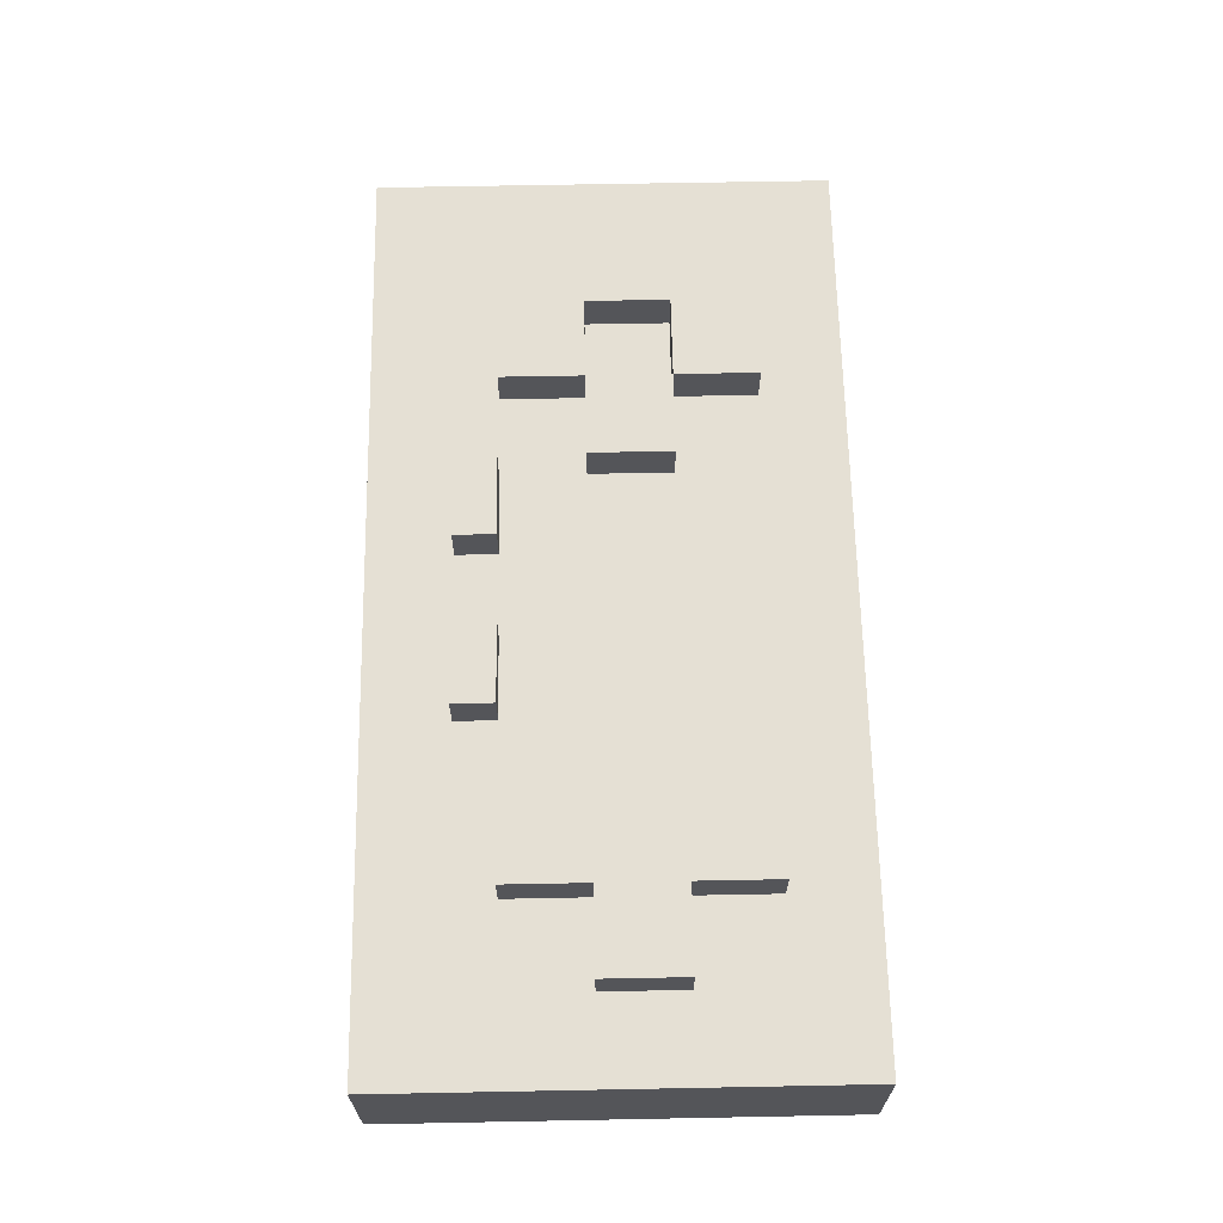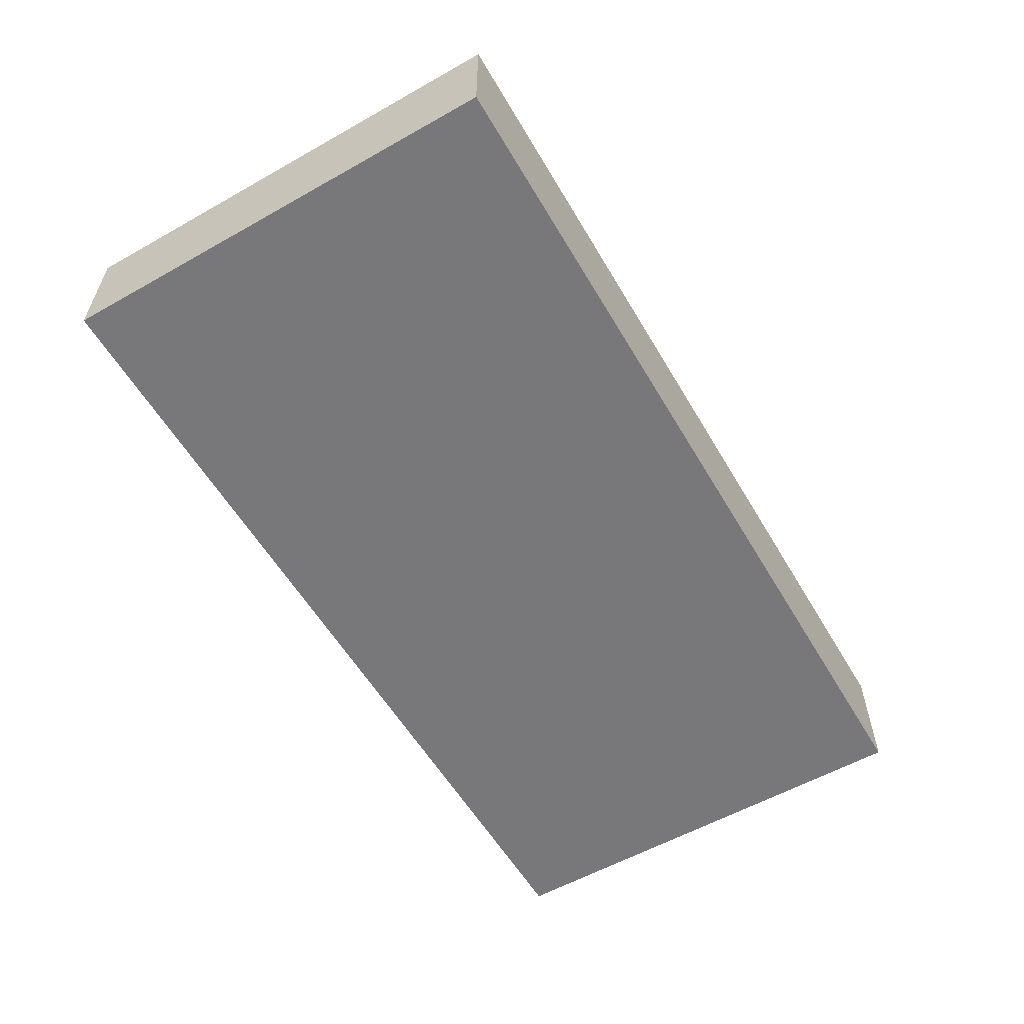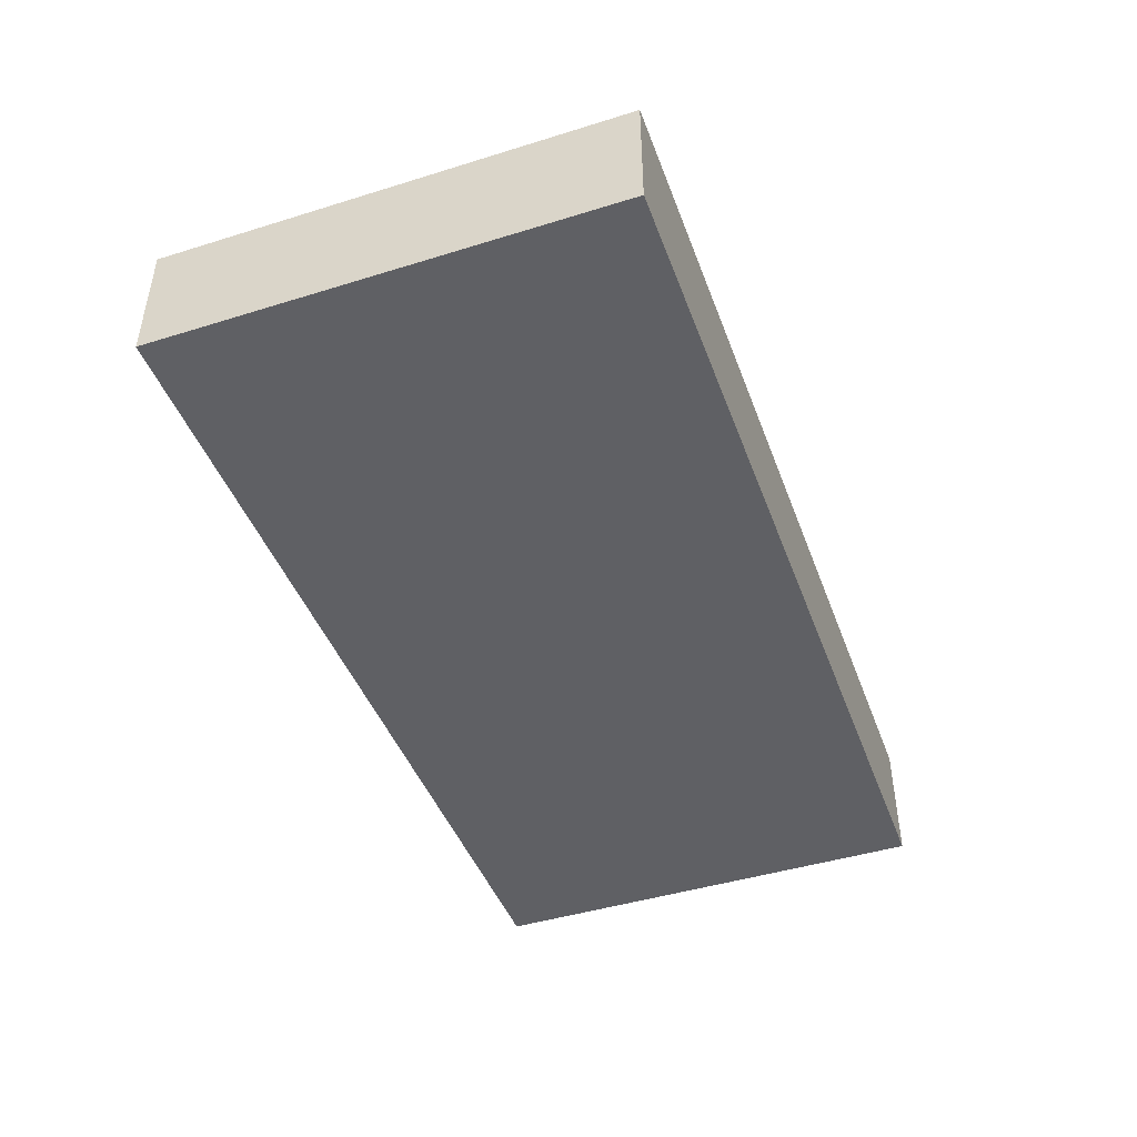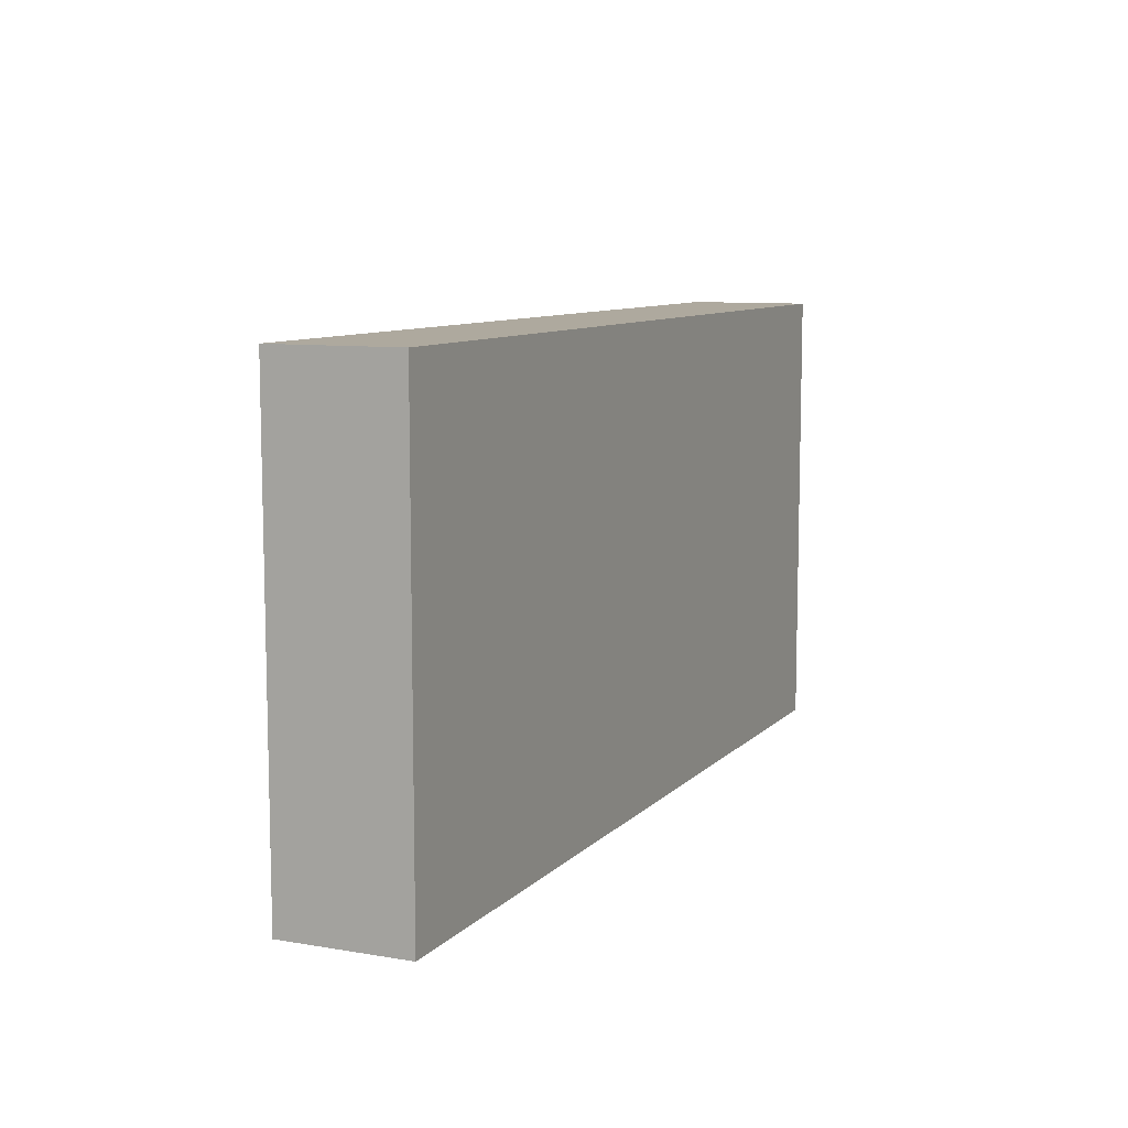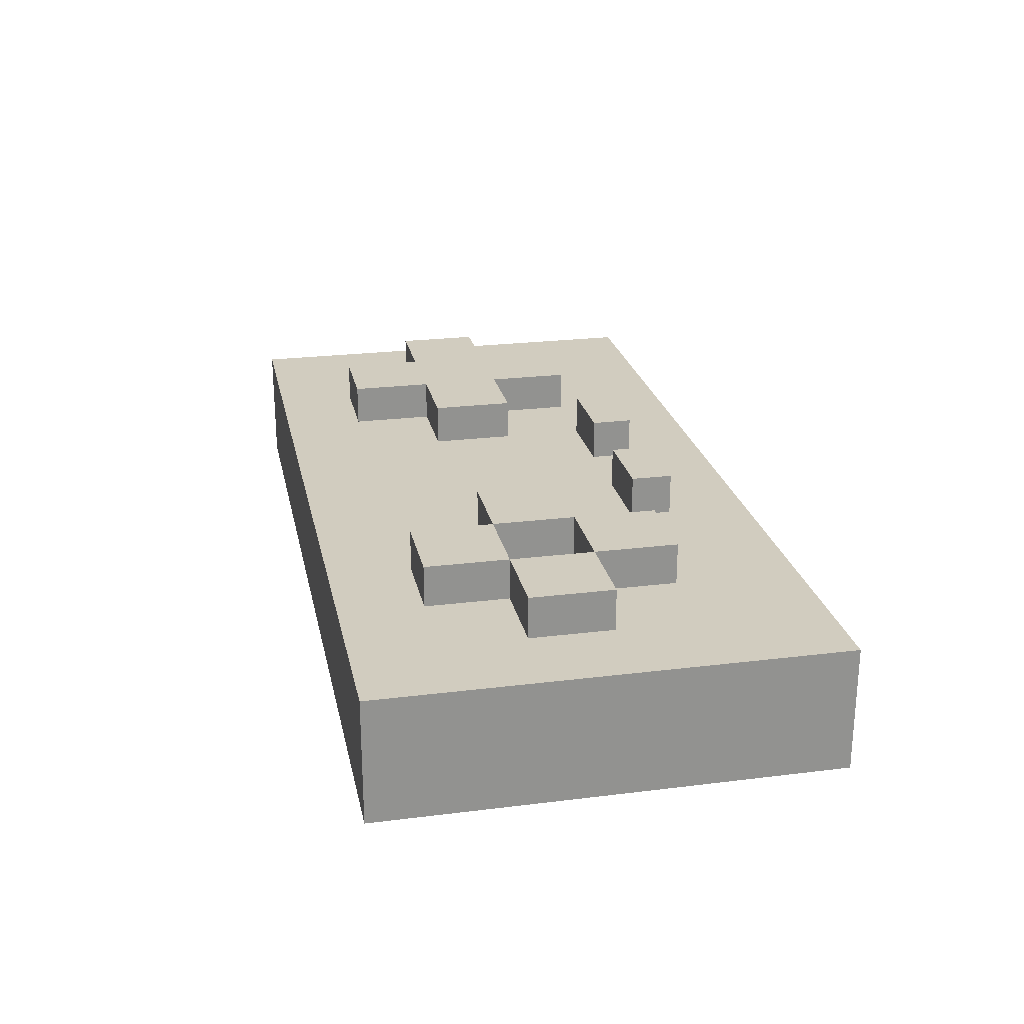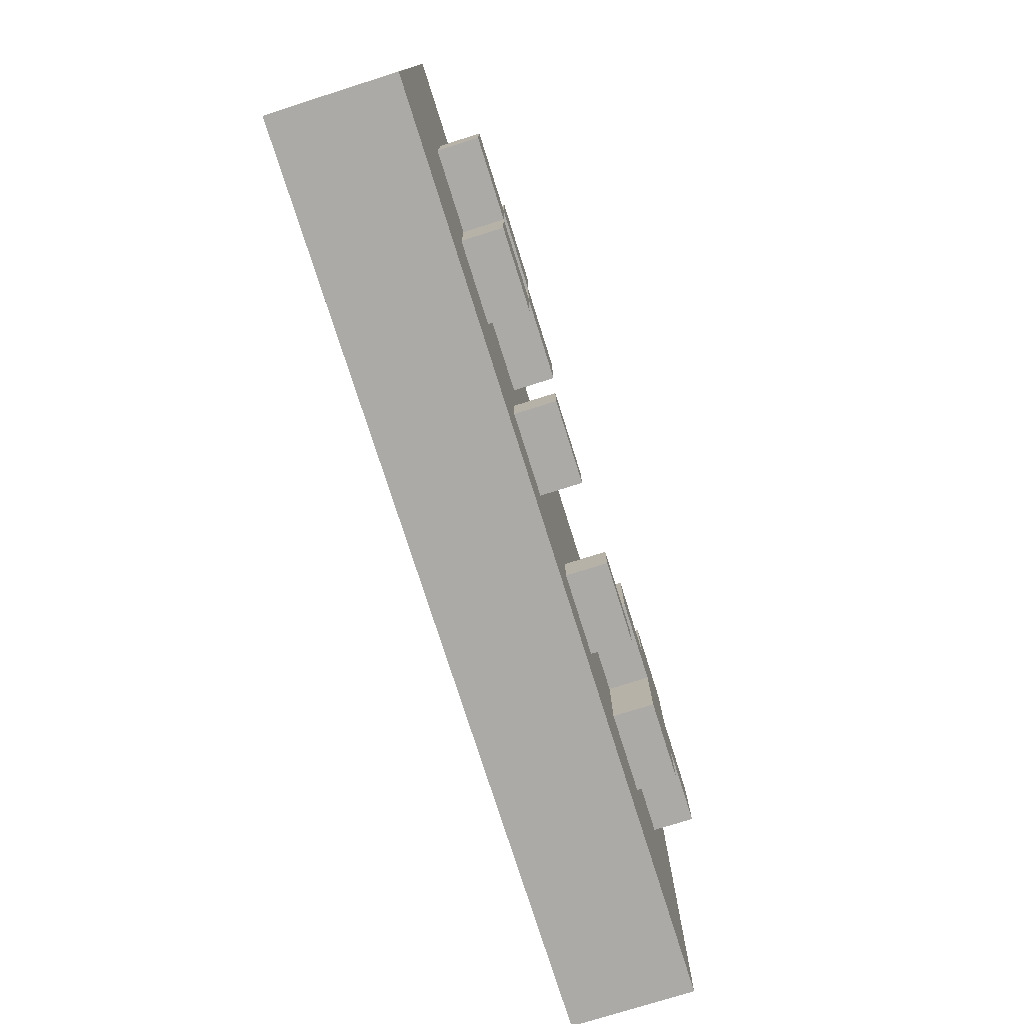
<metadata>
{"format":"obj","ext":"obj","renderer":"f3d","projection":"perspective","resolution":1024,"background":"white","views":[{"elev":65.3,"azim":-91.1,"up":"+Y"},{"elev":-57.6,"azim":-59.7,"up":"+Y"},{"elev":-44.8,"azim":-70.2,"up":"+Y"},{"elev":9.1,"azim":-65.9,"up":"+Z"},{"elev":24.0,"azim":78.3,"up":"+Y"},{"elev":-76.1,"azim":107.5,"up":"+Z"}]}
</metadata>
<code>
o
v -2 0 -0.9
v -2 0 -2
v -2 0.3 -0.9
v -2 0.3 -2
v -1.8 0.3 -1.3
v -1.8 0.3 -1.5
v -1.8 0.4 -1.3
v -1.8 0.4 -1.5
v -1.6 0.3 -1.1
v -1.6 0.3 -1.3
v -1.6 0.3 -1.5
v -1.6 0.3 -1.7
v -1.6 0.4 -1.1
v -1.6 0.4 -1.3
v -1.6 0.4 -1.5
v -1.6 0.4 -1.7
v -1.2 0.3 -1.7
v -1.2 0.3 -1.8
v -1.2 0.4 -1.7
v -1.2 0.4 -1.8
v -0.8 0.3 -1.7
v -0.8 0.3 -1.8
v -0.8 0.4 -1.7
v -0.8 0.4 -1.8
v -0.6 0.3 -1.3
v -0.6 0.3 -1.5
v -0.6 0.4 -1.3
v -0.6 0.4 -1.5
v -0.4 0.3 -1.1
v -0.4 0.3 -1.3
v -0.4 0.3 -1.5
v -0.4 0.3 -1.7
v -0.4 0.4 -1.1
v -0.4 0.4 -1.3
v -0.4 0.4 -1.5
v -0.4 0.4 -1.7
v -0.2 0.3 -1.3
v -0.2 0.3 -1.5
v -0.2 0.4 -1.3
v -0.2 0.4 -1.5
v -1.4 0.3 -1.1
v -1.4 0.3 -1.3
v -1.4 0.3 -1.5
v -1.4 0.3 -1.7
v -1.4 0.4 -1.1
v -1.4 0.4 -1.3
v -1.4 0.4 -1.5
v -1.4 0.4 -1.7
v -1.2 0.3 -1.3
v -1.2 0.3 -1.5
v -1.2 0.4 -1.3
v -1.2 0.4 -1.5
v -1 0.3 -1.7
v -1 0.3 -1.8
v -1 0.4 -1.7
v -1 0.4 -1.8
v -0.6 0.3 -1.7
v -0.6 0.3 -1.8
v -0.6 0.4 -1.7
v -0.6 0.4 -1.8
v -0.4 0.3 -1.3
v -0.4 0.3 -1.5
v -0.4 0.4 -1.3
v -0.4 0.4 -1.5
v -0.2 0.3 -1.1
v -0.2 0.3 -1.3
v -0.2 0.3 -1.5
v -0.2 0.3 -1.7
v -0.2 0.4 -1.1
v -0.2 0.4 -1.3
v -0.2 0.4 -1.5
v -0.2 0.4 -1.7
v 2.384e-07 0.3 -1.3
v 2.384e-07 0.3 -1.5
v 2.384e-07 0.4 -1.3
v 2.384e-07 0.4 -1.5
v 0.2 0 -0.9
v 0.2 0 -2
v 0.2 0.3 -0.9
v 0.2 0.3 -2
v -2 0 -0.9
v -2 0.3 -0.9
v 0.2 0 -0.9
v 0.2 0.3 -0.9
v -1.6 0.3 -1.1
v -1.6 0.4 -1.1
v -1.4 0.3 -1.1
v -1.4 0.4 -1.1
v -0.4 0.3 -1.1
v -0.4 0.4 -1.1
v -0.2 0.3 -1.1
v -0.2 0.4 -1.1
v -1.8 0.3 -1.3
v -1.8 0.4 -1.3
v -1.6 0.3 -1.3
v -1.6 0.4 -1.3
v -1.4 0.3 -1.3
v -1.4 0.4 -1.3
v -1.2 0.3 -1.3
v -1.2 0.4 -1.3
v -0.6 0.3 -1.3
v -0.6 0.4 -1.3
v -0.4 0.3 -1.3
v -0.4 0.4 -1.3
v -0.2 0.3 -1.3
v -0.2 0.4 -1.3
v 2.384e-07 0.3 -1.3
v 2.384e-07 0.4 -1.3
v -0.4 0.3 -1.5
v -0.4 0.4 -1.5
v -0.2 0.3 -1.5
v -0.2 0.4 -1.5
v -1.2 0.3 -1.7
v -1.2 0.4 -1.7
v -1 0.3 -1.7
v -1 0.4 -1.7
v -0.8 0.3 -1.7
v -0.8 0.4 -1.7
v -0.6 0.3 -1.7
v -0.6 0.4 -1.7
v -0.4 0.3 -1.3
v -0.4 0.4 -1.3
v -0.2 0.3 -1.3
v -0.2 0.4 -1.3
v -1.8 0.3 -1.5
v -1.8 0.4 -1.5
v -1.6 0.3 -1.5
v -1.6 0.4 -1.5
v -1.4 0.3 -1.5
v -1.4 0.4 -1.5
v -1.2 0.3 -1.5
v -1.2 0.4 -1.5
v -0.6 0.3 -1.5
v -0.6 0.4 -1.5
v -0.4 0.3 -1.5
v -0.4 0.4 -1.5
v -0.2 0.3 -1.5
v -0.2 0.4 -1.5
v 2.384e-07 0.3 -1.5
v 2.384e-07 0.4 -1.5
v -1.6 0.3 -1.7
v -1.6 0.4 -1.7
v -1.4 0.3 -1.7
v -1.4 0.4 -1.7
v -0.4 0.3 -1.7
v -0.4 0.4 -1.7
v -0.2 0.3 -1.7
v -0.2 0.4 -1.7
v -1.2 0.3 -1.8
v -1.2 0.4 -1.8
v -1 0.3 -1.8
v -1 0.4 -1.8
v -0.8 0.3 -1.8
v -0.8 0.4 -1.8
v -0.6 0.3 -1.8
v -0.6 0.4 -1.8
v -2 0 -2
v -2 0.3 -2
v 0.2 0 -2
v 0.2 0.3 -2
v -2 0 -0.9
v 0.2 0 -0.9
v -2 0 -2
v 0.2 0 -2
v -2 0.3 -0.9
v 0.2 0.3 -0.9
v -1.9 0.3 -1
v 0.1 0.3 -1
v -1.6 0.3 -1.1
v -1.4 0.3 -1.1
v -0.4 0.3 -1.1
v -0.2 0.3 -1.1
v -1.8 0.3 -1.3
v -1.6 0.3 -1.3
v -1.4 0.3 -1.3
v -1.2 0.3 -1.3
v -0.6 0.3 -1.3
v -0.4 0.3 -1.3
v -0.2 0.3 -1.3
v 2.384e-07 0.3 -1.3
v -1.8 0.3 -1.5
v -1.6 0.3 -1.5
v -1.4 0.3 -1.5
v -1.2 0.3 -1.5
v -0.6 0.3 -1.5
v -0.4 0.3 -1.5
v -0.2 0.3 -1.5
v 2.384e-07 0.3 -1.5
v -1.6 0.3 -1.7
v -1.4 0.3 -1.7
v -1.2 0.3 -1.7
v -1 0.3 -1.7
v -0.8 0.3 -1.7
v -0.6 0.3 -1.7
v -0.4 0.3 -1.7
v -0.2 0.3 -1.7
v -1.2 0.3 -1.8
v -1 0.3 -1.8
v -0.8 0.3 -1.8
v -0.6 0.3 -1.8
v -1.9 0.3 -1.9
v 0.1 0.3 -1.9
v -2 0.3 -2
v 0.2 0.3 -2
v -1.6 0.4 -1.1
v -1.4 0.4 -1.1
v -0.4 0.4 -1.1
v -0.2 0.4 -1.1
v -1.8 0.4 -1.3
v -1.6 0.4 -1.3
v -1.4 0.4 -1.3
v -1.2 0.4 -1.3
v -0.6 0.4 -1.3
v -0.4 0.4 -1.3
v -0.2 0.4 -1.3
v 2.384e-07 0.4 -1.3
v -1.8 0.4 -1.5
v -1.6 0.4 -1.5
v -1.4 0.4 -1.5
v -1.2 0.4 -1.5
v -0.6 0.4 -1.5
v -0.4 0.4 -1.5
v -0.2 0.4 -1.5
v 2.384e-07 0.4 -1.5
v -1.6 0.4 -1.7
v -1.4 0.4 -1.7
v -1.2 0.4 -1.7
v -1 0.4 -1.7
v -0.8 0.4 -1.7
v -0.6 0.4 -1.7
v -0.4 0.4 -1.7
v -0.2 0.4 -1.7
v -1.2 0.4 -1.8
v -1 0.4 -1.8
v -0.8 0.4 -1.8
v -0.6 0.4 -1.8
f 3 2 1
f 4 2 3
f 7 6 5
f 8 6 7
f 13 10 9
f 14 10 13
f 15 12 11
f 16 12 15
f 19 18 17
f 20 18 19
f 23 22 21
f 24 22 23
f 27 26 25
f 28 26 27
f 33 30 29
f 34 30 33
f 35 32 31
f 36 32 35
f 39 38 37
f 40 38 39
f 41 42 45
f 45 42 46
f 43 44 47
f 47 44 48
f 49 50 51
f 51 50 52
f 53 54 55
f 55 54 56
f 57 58 59
f 59 58 60
f 61 62 63
f 63 62 64
f 65 66 69
f 69 66 70
f 67 68 71
f 71 68 72
f 73 74 75
f 75 74 76
f 77 78 79
f 79 78 80
f 83 82 81
f 84 82 83
f 87 86 85
f 88 86 87
f 91 90 89
f 92 90 91
f 95 94 93
f 96 94 95
f 99 98 97
f 100 98 99
f 103 102 101
f 104 102 103
f 107 106 105
f 108 106 107
f 111 110 109
f 112 110 111
f 115 114 113
f 116 114 115
f 119 118 117
f 120 118 119
f 121 122 123
f 123 122 124
f 125 126 127
f 127 126 128
f 129 130 131
f 131 130 132
f 133 134 135
f 135 134 136
f 137 138 139
f 139 138 140
f 141 142 143
f 143 142 144
f 145 146 147
f 147 146 148
f 149 150 151
f 151 150 152
f 153 154 155
f 155 154 156
f 157 158 159
f 159 158 160
f 163 162 161
f 164 162 163
f 165 166 167
f 167 166 168
f 167 168 169
f 169 168 170
f 170 168 171
f 171 168 172
f 167 169 173
f 173 169 174
f 170 171 175
f 175 171 176
f 176 171 177
f 177 171 178
f 172 168 179
f 179 168 180
f 167 173 181
f 176 177 184
f 184 177 185
f 178 179 186
f 186 179 187
f 180 168 188
f 181 182 189
f 184 185 190
f 183 184 190
f 185 186 190
f 190 186 191
f 191 186 192
f 192 186 193
f 193 186 194
f 194 186 195
f 187 188 196
f 189 190 197
f 190 191 197
f 192 193 198
f 198 193 199
f 194 195 200
f 195 196 200
f 165 167 201
f 199 200 201
f 198 199 201
f 181 189 201
f 167 181 201
f 189 197 201
f 197 198 201
f 200 196 202
f 201 200 202
f 168 166 202
f 196 188 202
f 188 168 202
f 165 201 203
f 201 202 203
f 202 166 204
f 203 202 204
f 205 206 210
f 210 206 211
f 207 208 214
f 214 208 215
f 211 212 217
f 209 210 217
f 210 211 217
f 217 212 218
f 218 212 219
f 219 212 220
f 213 214 221
f 221 214 222
f 215 216 223
f 223 216 224
f 218 219 225
f 225 219 226
f 222 223 231
f 231 223 232
f 227 228 233
f 233 228 234
f 229 230 235
f 235 230 236

</code>
